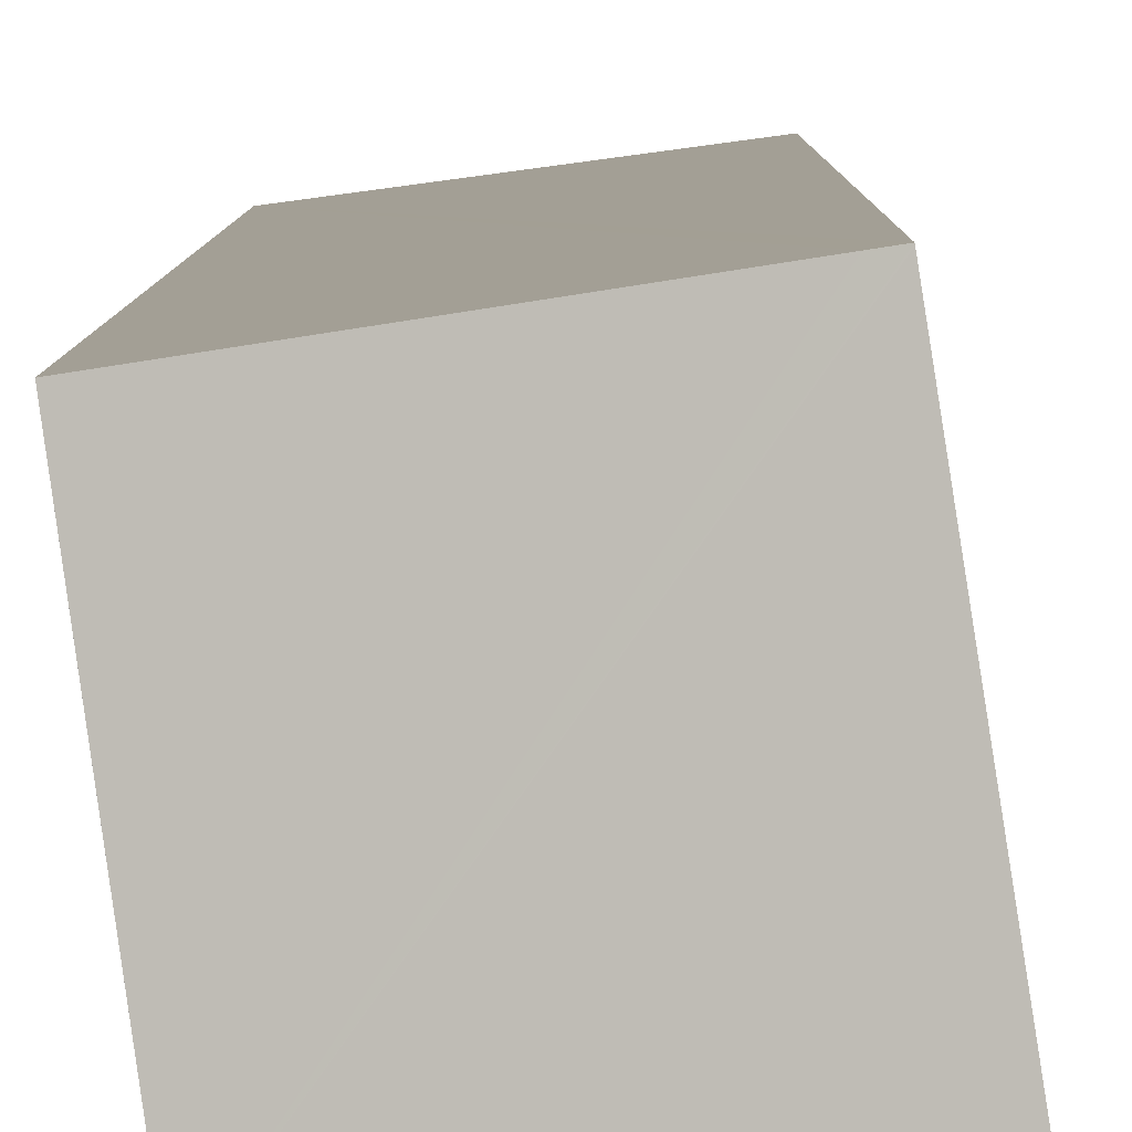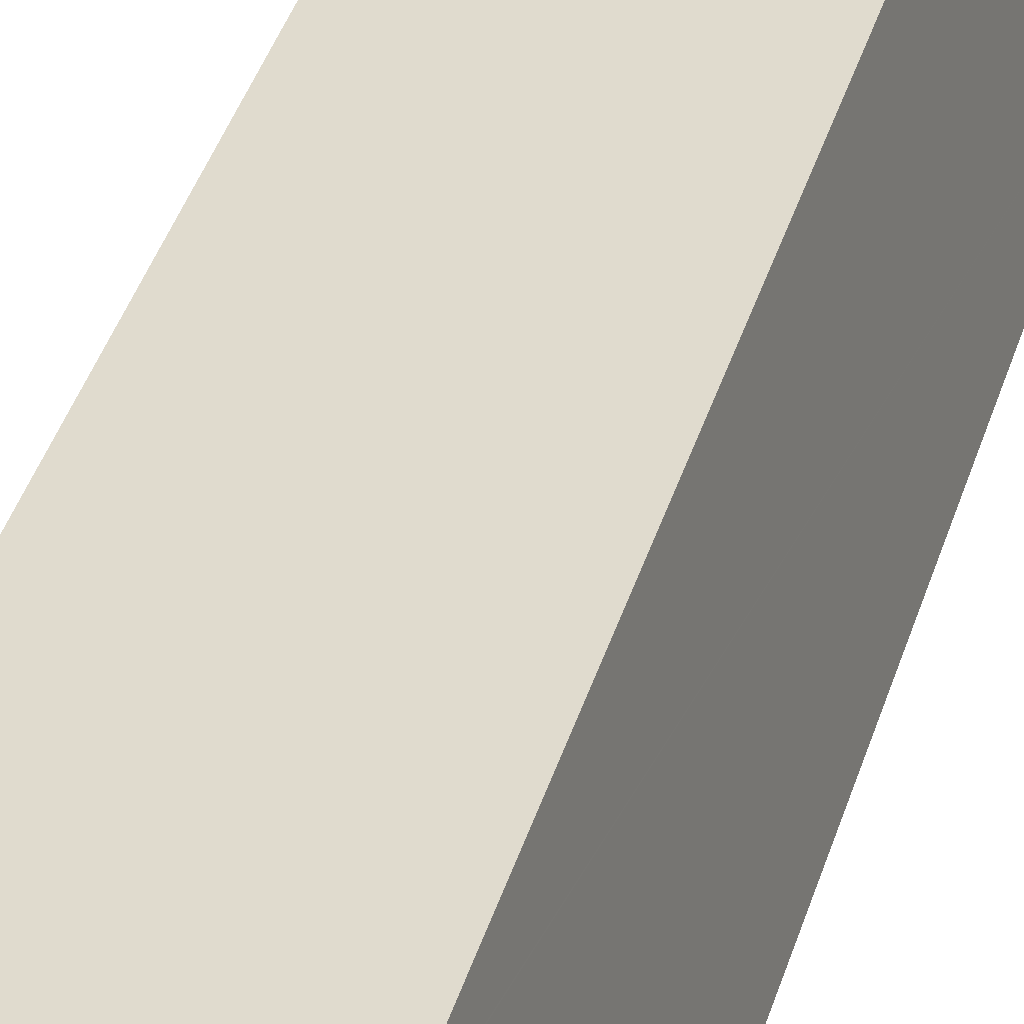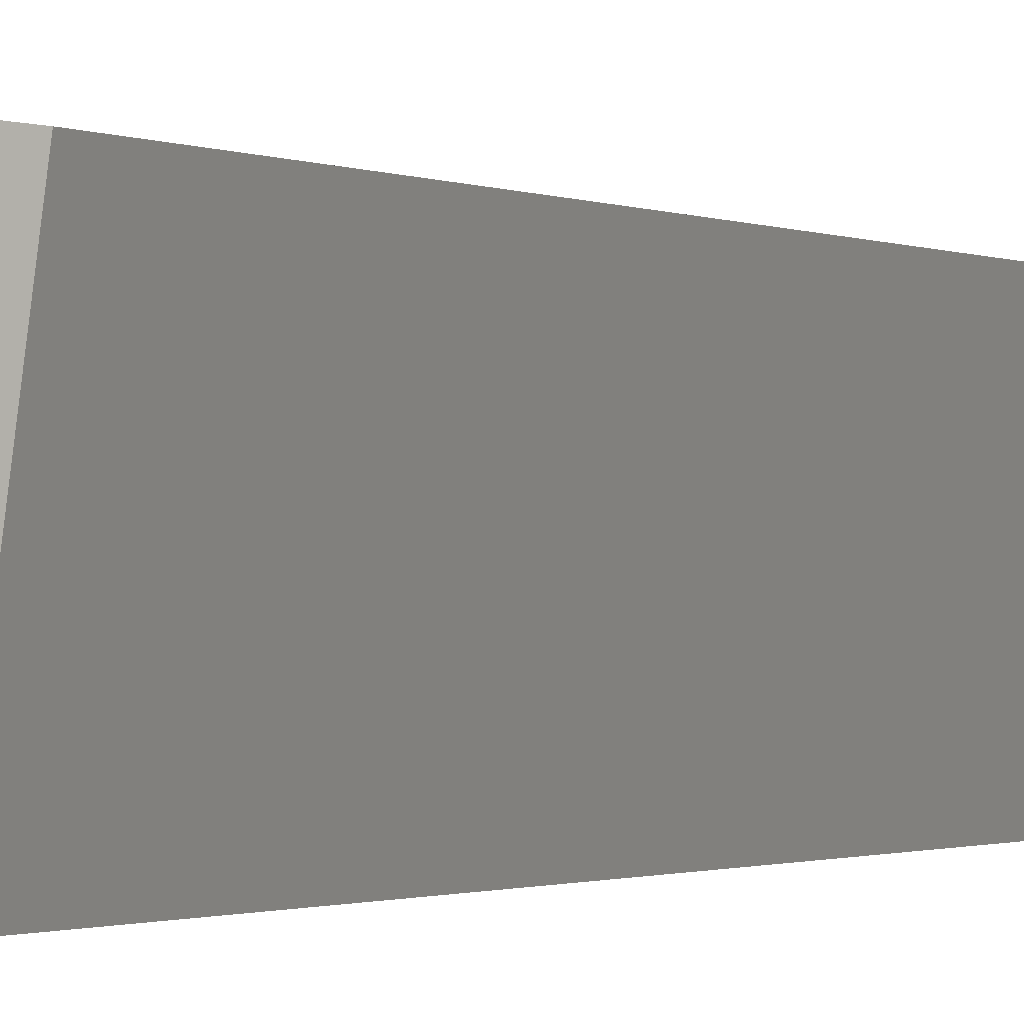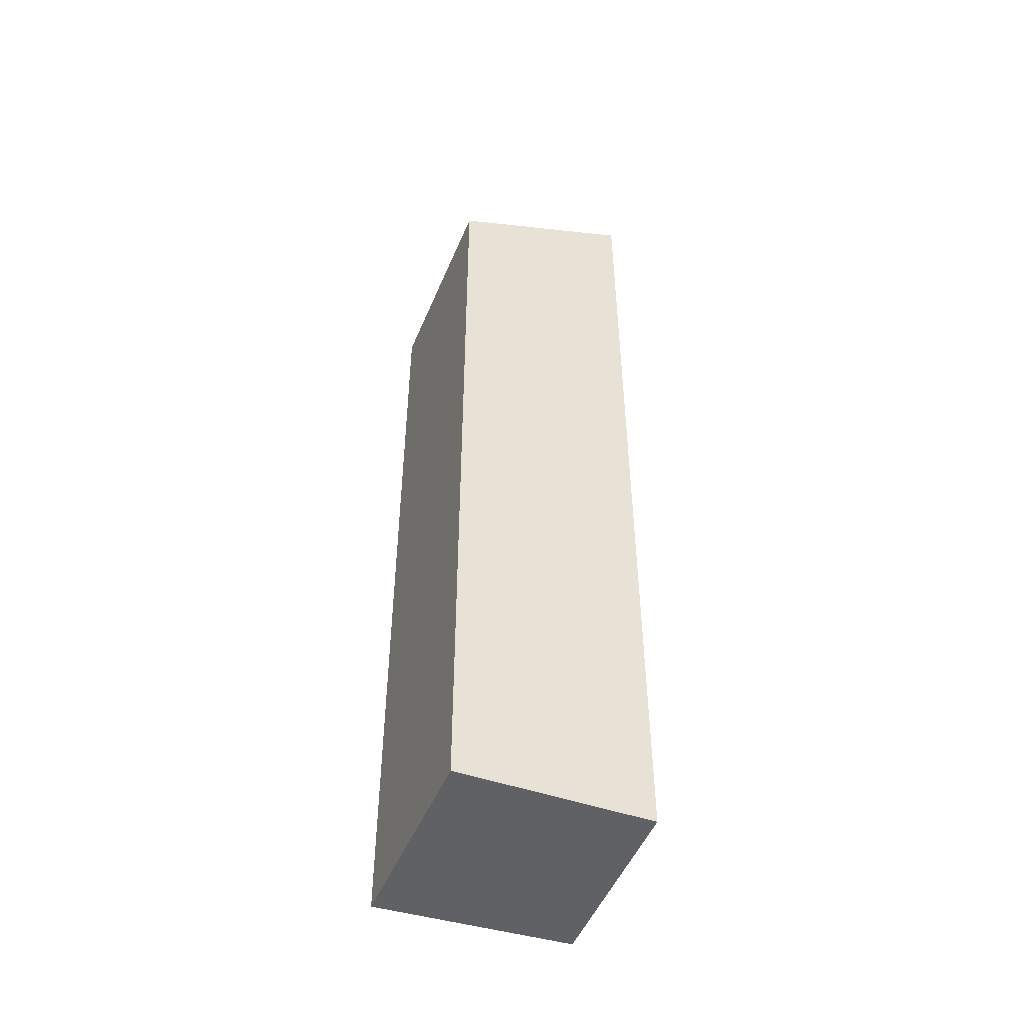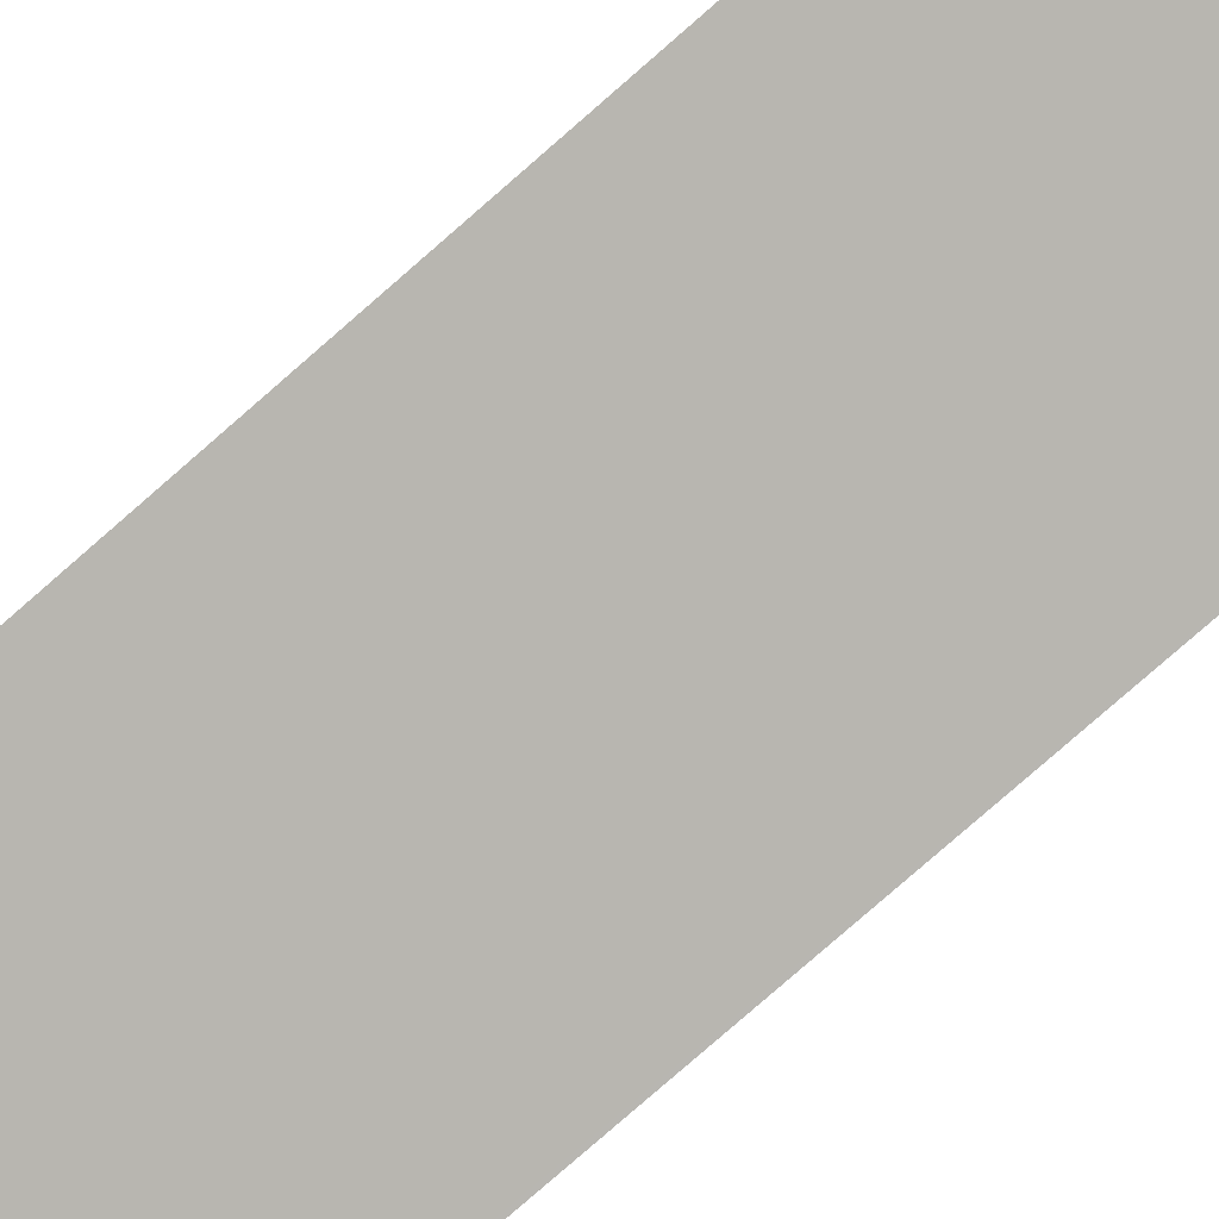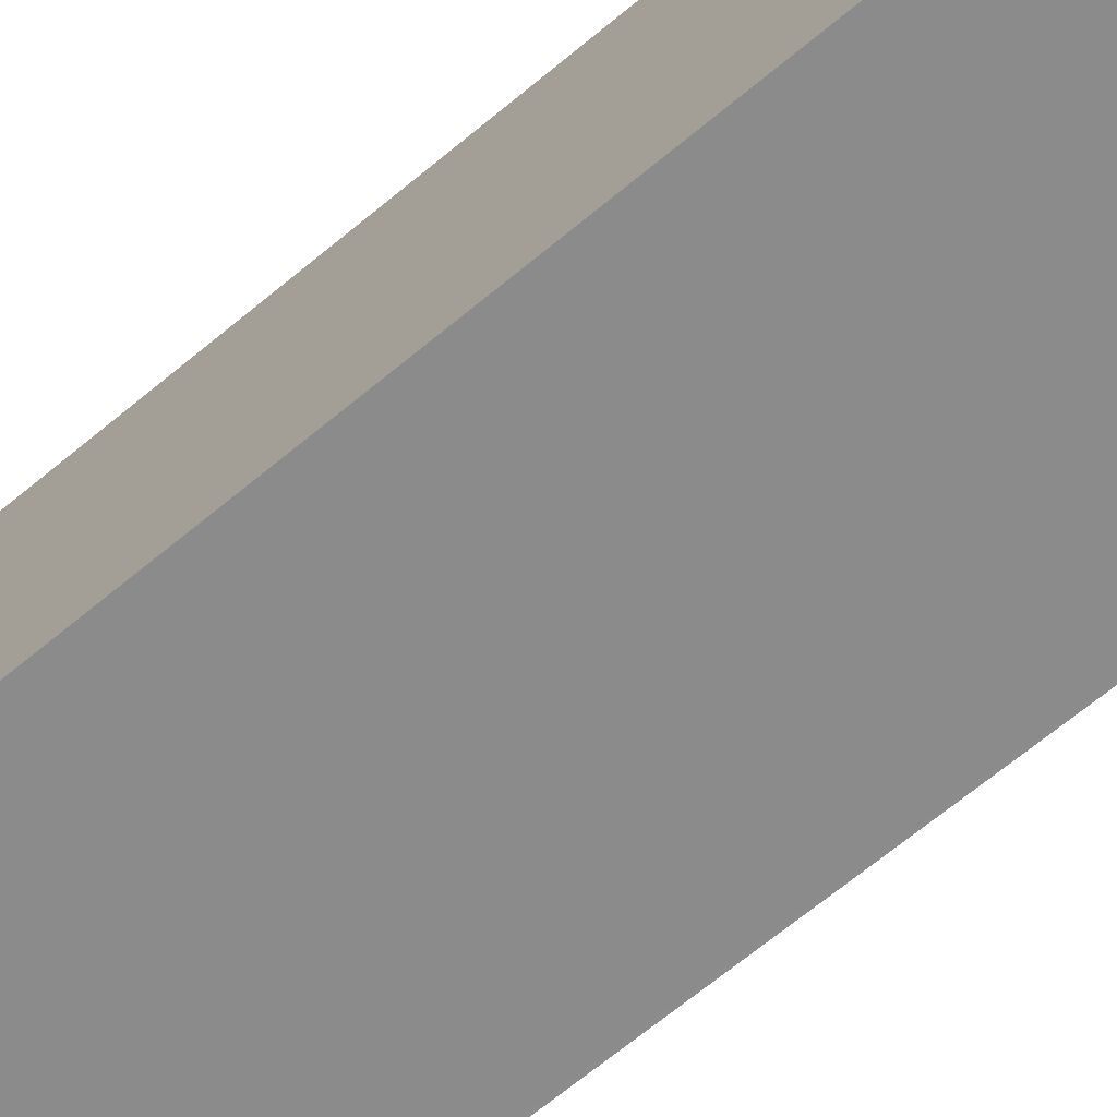
<metadata>
{"format":"obj","ext":"obj","renderer":"f3d","projection":"perspective","resolution":1024,"background":"white","views":[{"elev":5.2,"azim":-179.8,"up":"+Z"},{"elev":39.3,"azim":-163.8,"up":"+Z"},{"elev":-0.9,"azim":25.9,"up":"+Z"},{"elev":-48.9,"azim":-13.2,"up":"+Y"},{"elev":-78.7,"azim":-48.8,"up":"+Z"},{"elev":-61.1,"azim":-48.7,"up":"+Z"}]}
</metadata>
<code>
v  0.81 22.26 5.136
v  4.876 24.15 -0.365
v  0 22.26 1.363e-15
v  0.813 22.26 5.154
v  1.113 22.38 5.114
v  5.64 24.15 4.507
v  4.951 24.18 -0.371
v  5.459 24.16 3.224
v  4.951 2.272e-17 -0.371
v  0 0 0
v  4.876 2.235e-17 -0.365
v  0.813 -3.156e-16 5.154
v  0.81 -3.145e-16 5.136
v  5.64 -2.76e-16 4.507
v  1.113 -3.131e-16 5.114
v  5.459 -1.974e-16 3.224
g defaultobject
f 1 2 3
f 2 1 4
f 2 4 5
f 2 5 6
f 2 6 7
f 7 6 8
f 9 2 7
f 2 9 3
f 3 9 10
f 10 9 11
f 10 1 3
f 1 10 4
f 4 10 12
f 12 10 13
f 5 14 6
f 14 5 4
f 14 4 12
f 14 12 15
f 8 9 7
f 9 8 6
f 9 6 16
f 16 6 14
f 13 15 12
f 15 13 10
f 15 10 14
f 14 10 16
f 16 10 11
f 16 11 9

</code>
